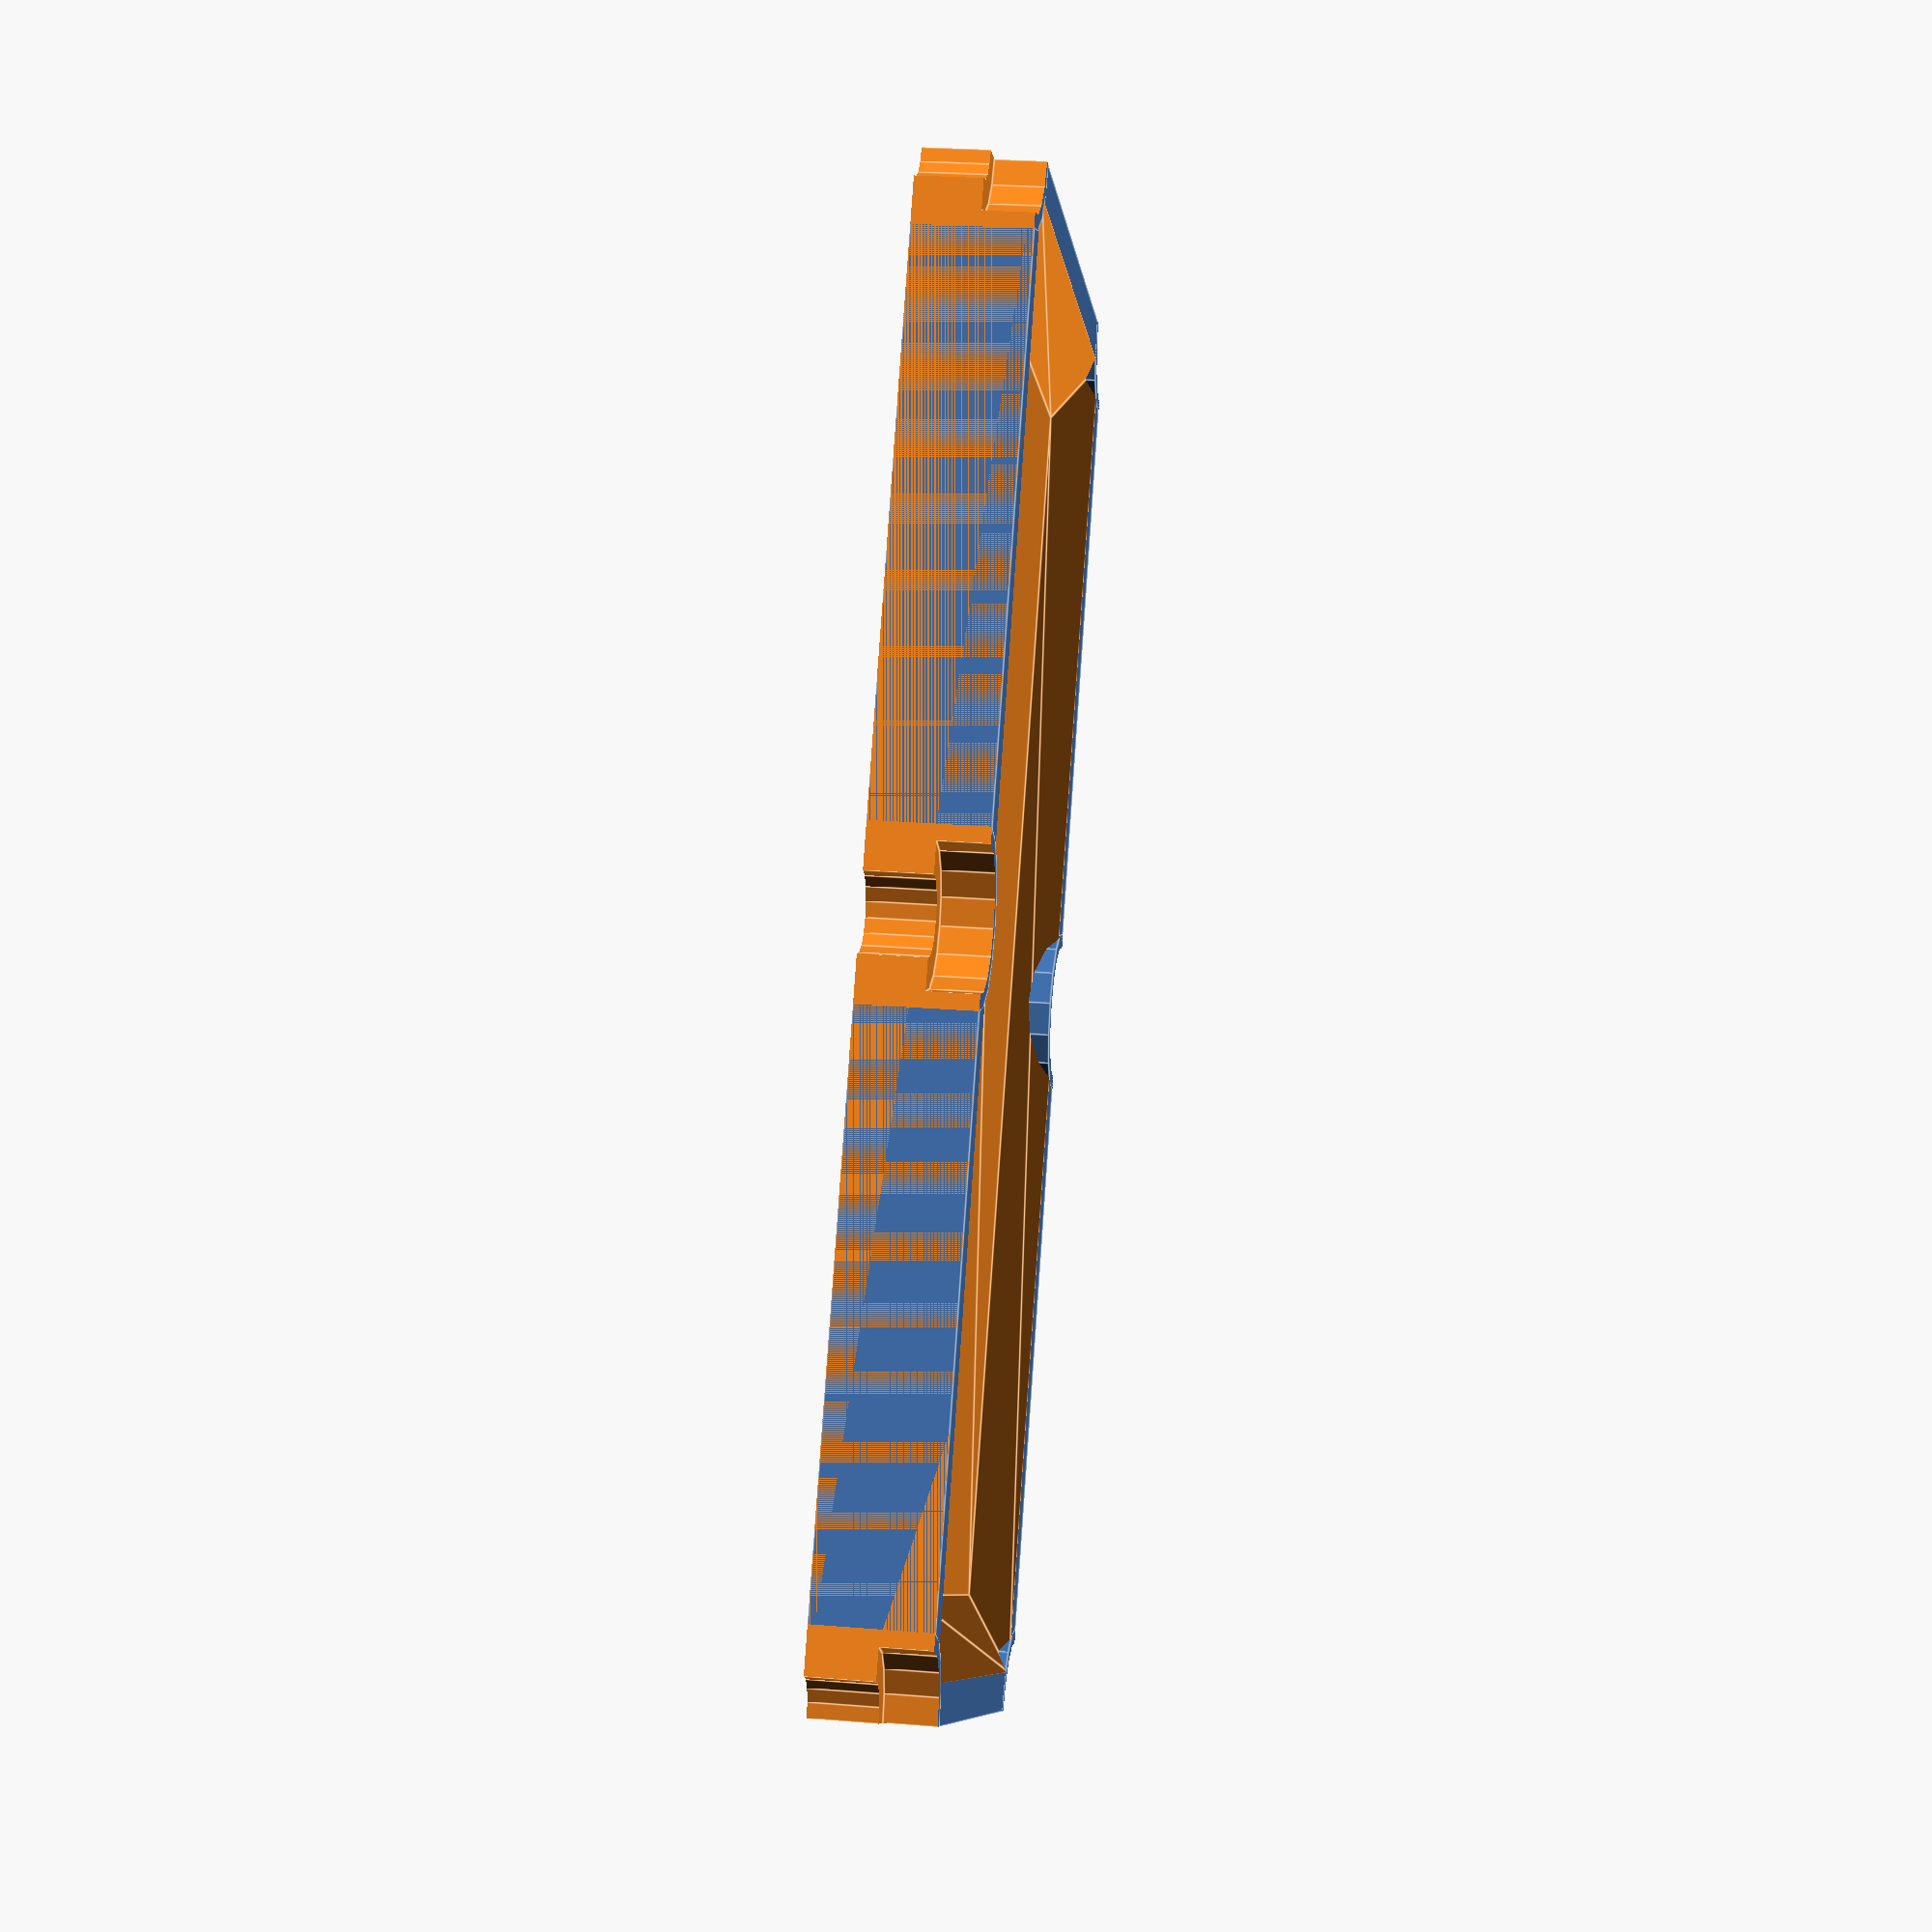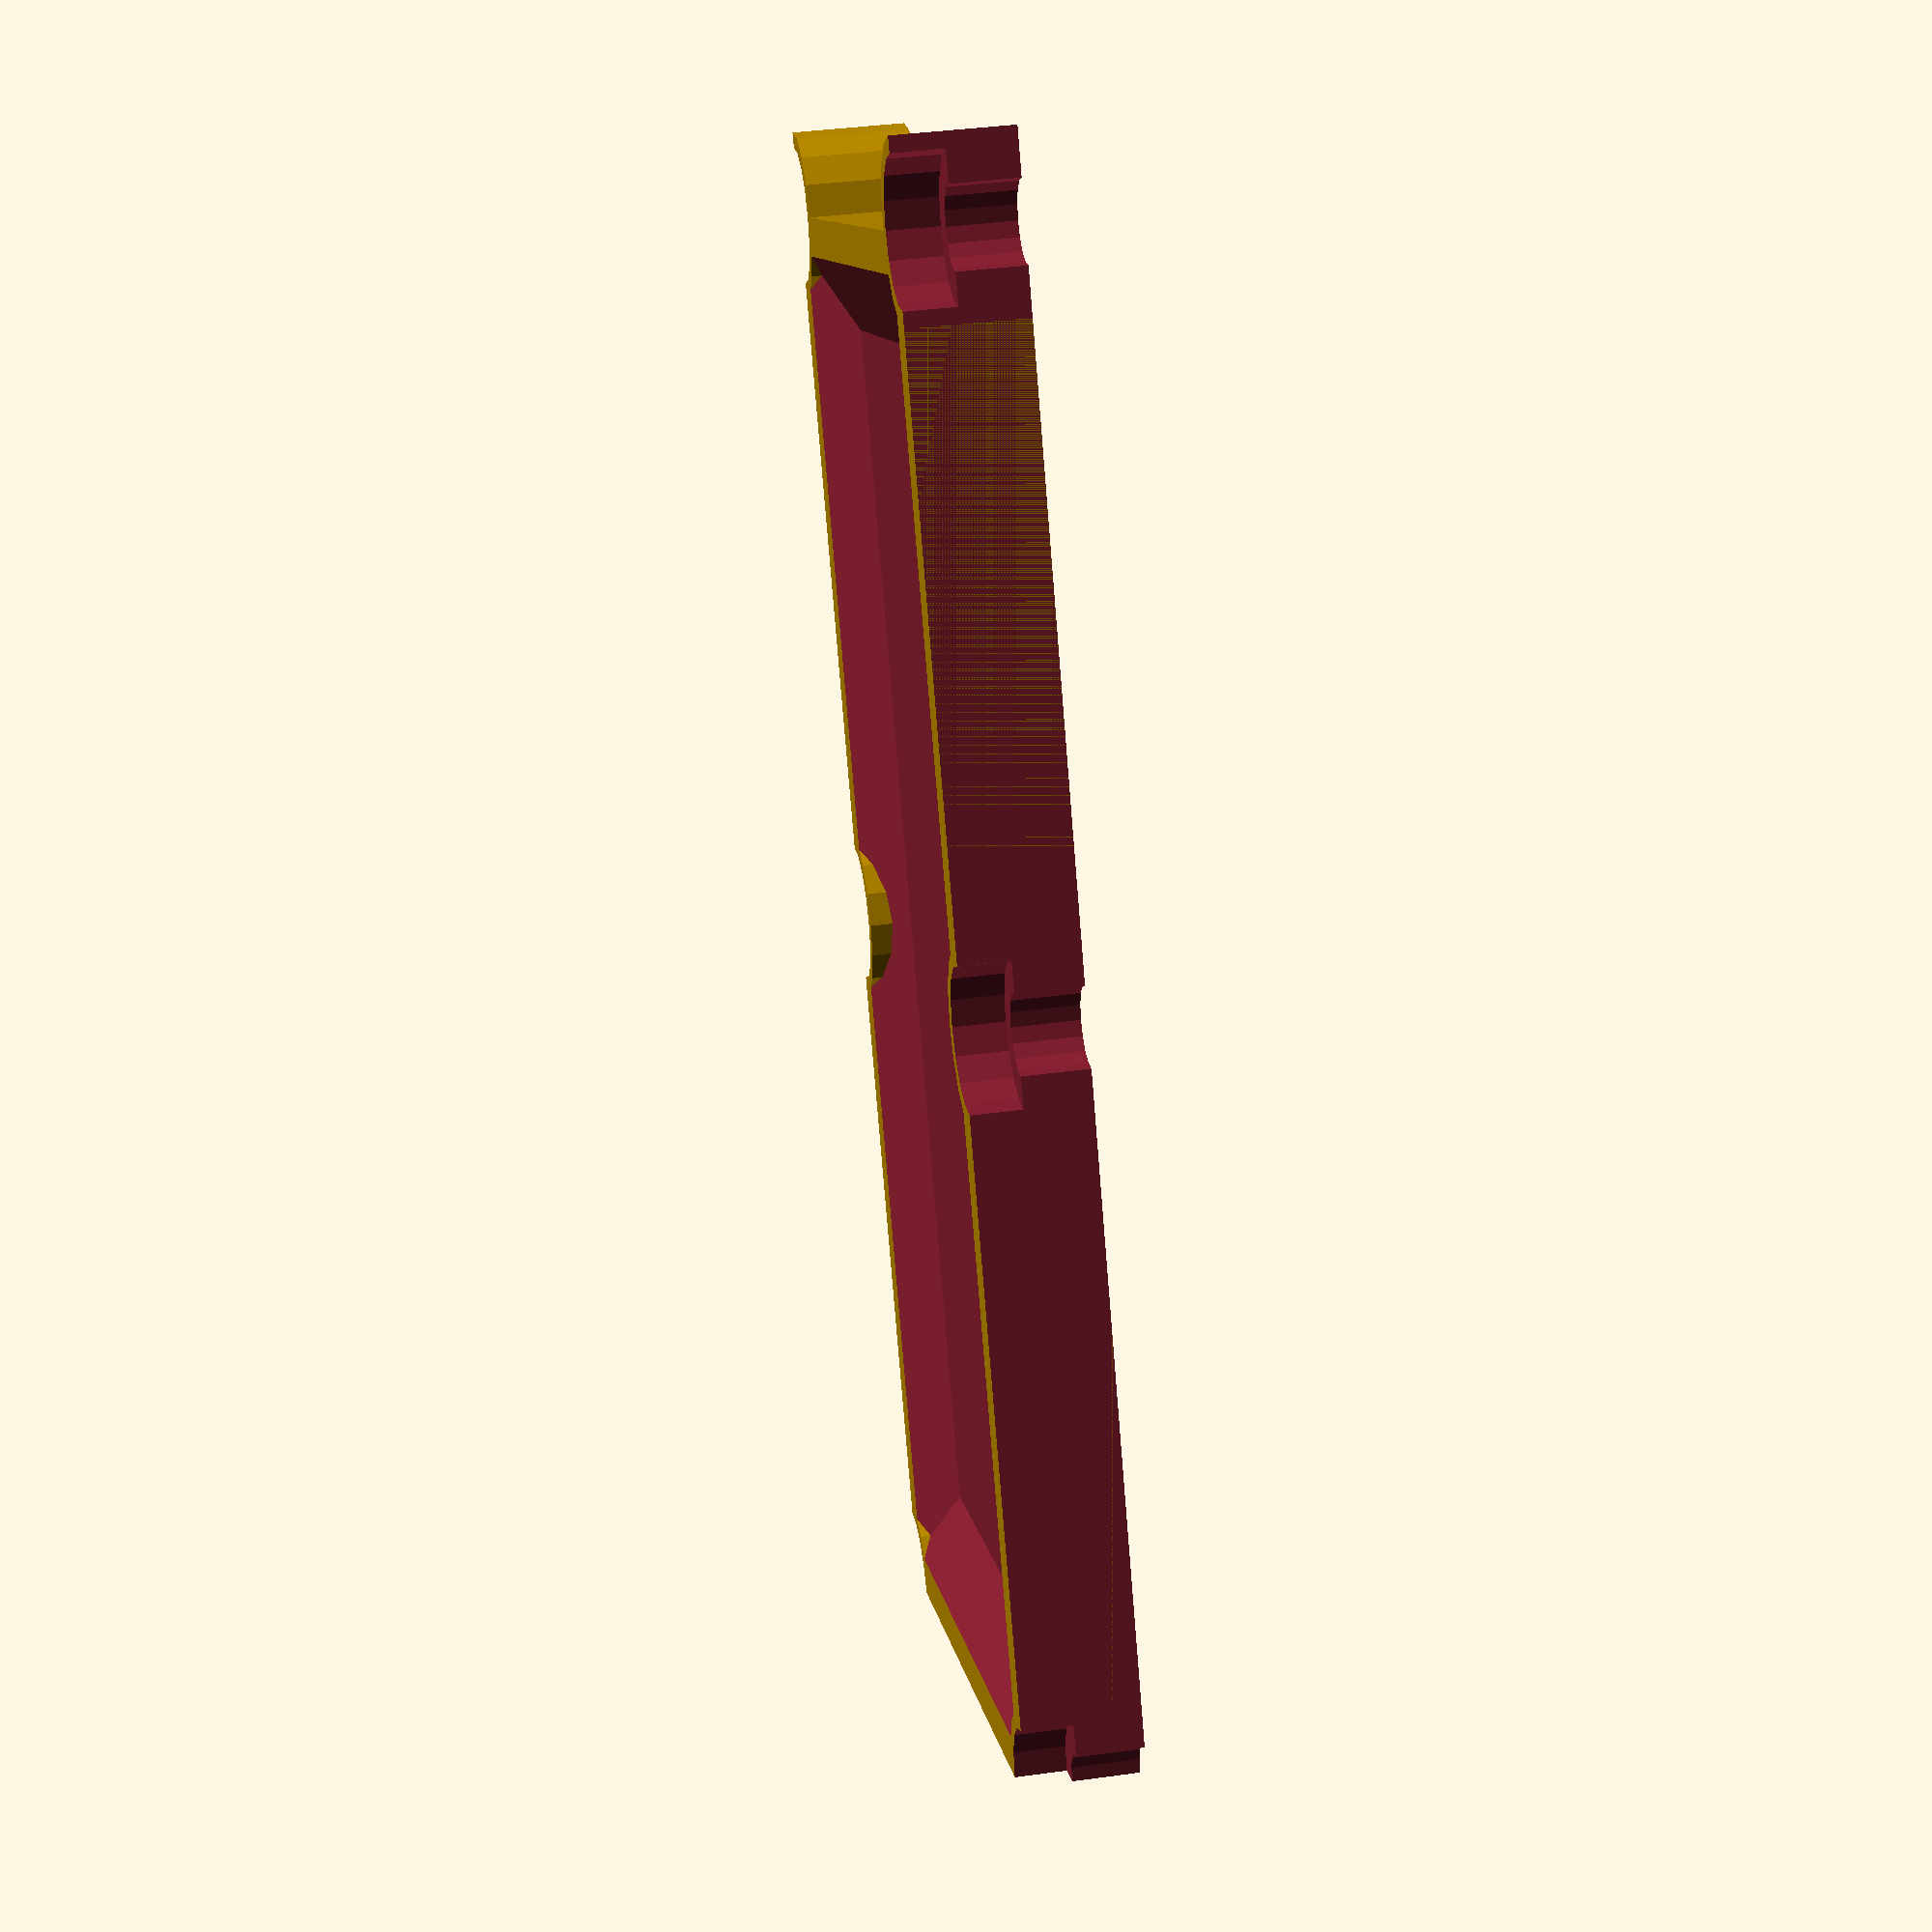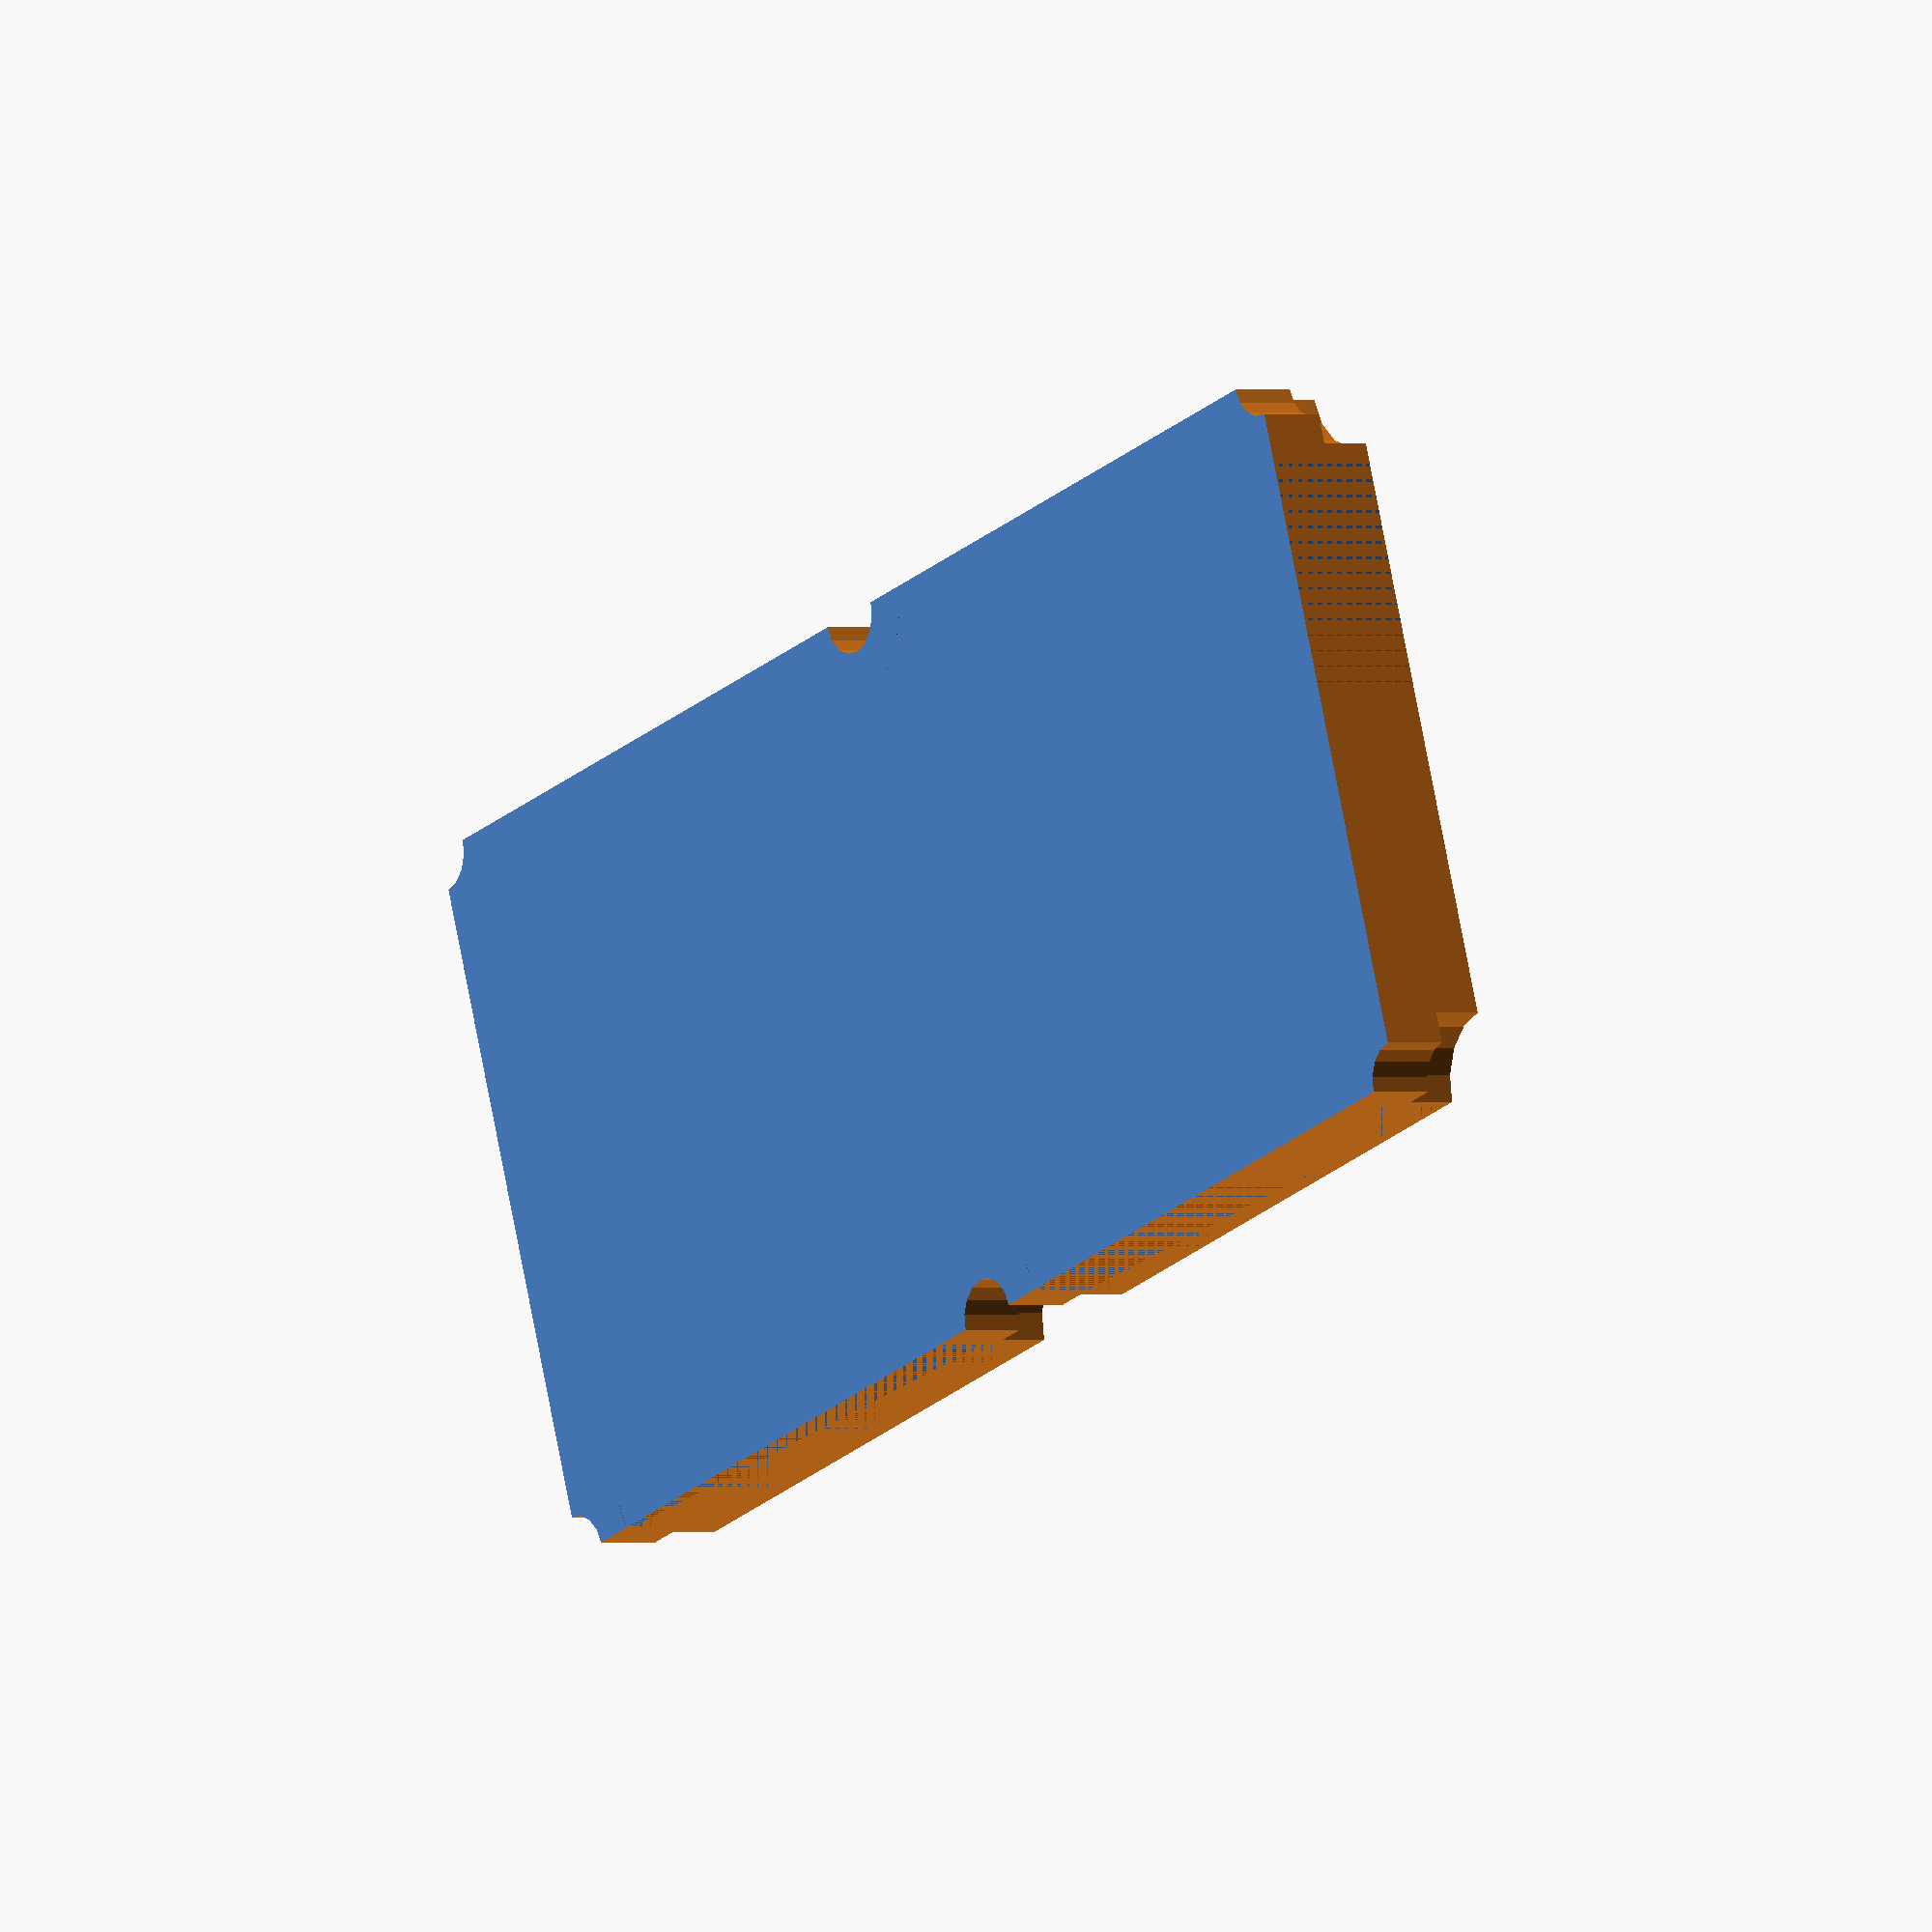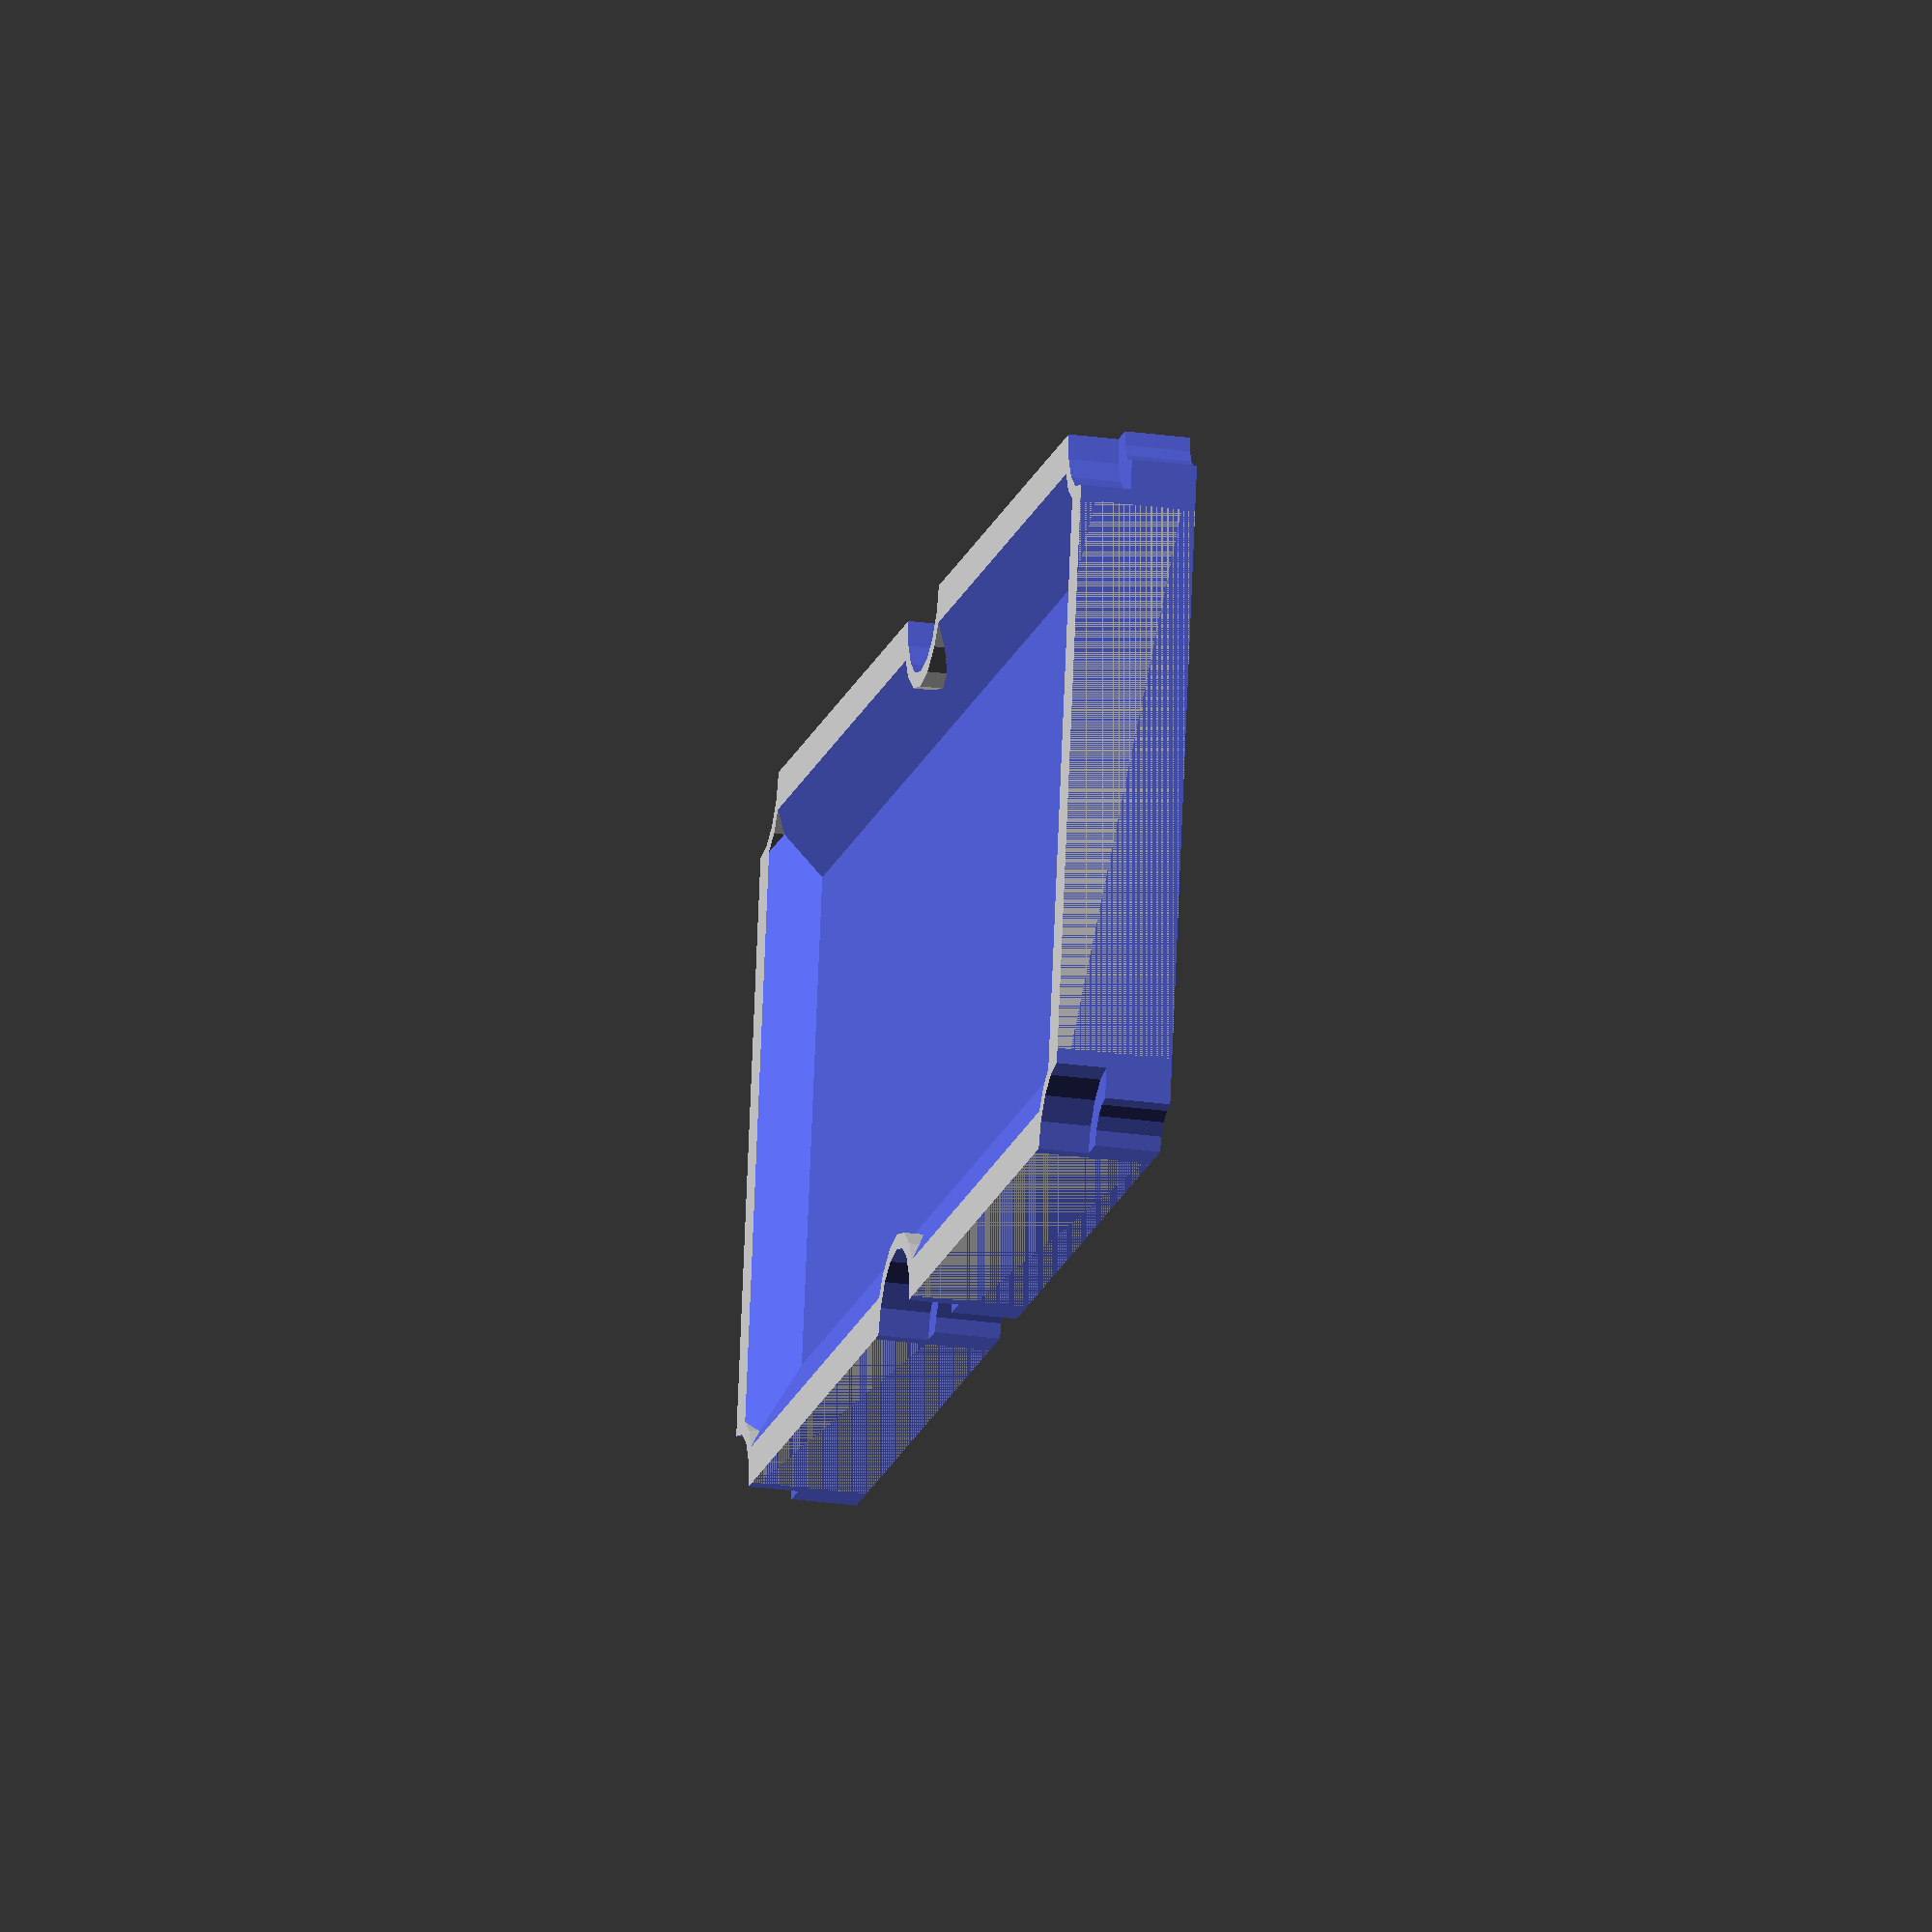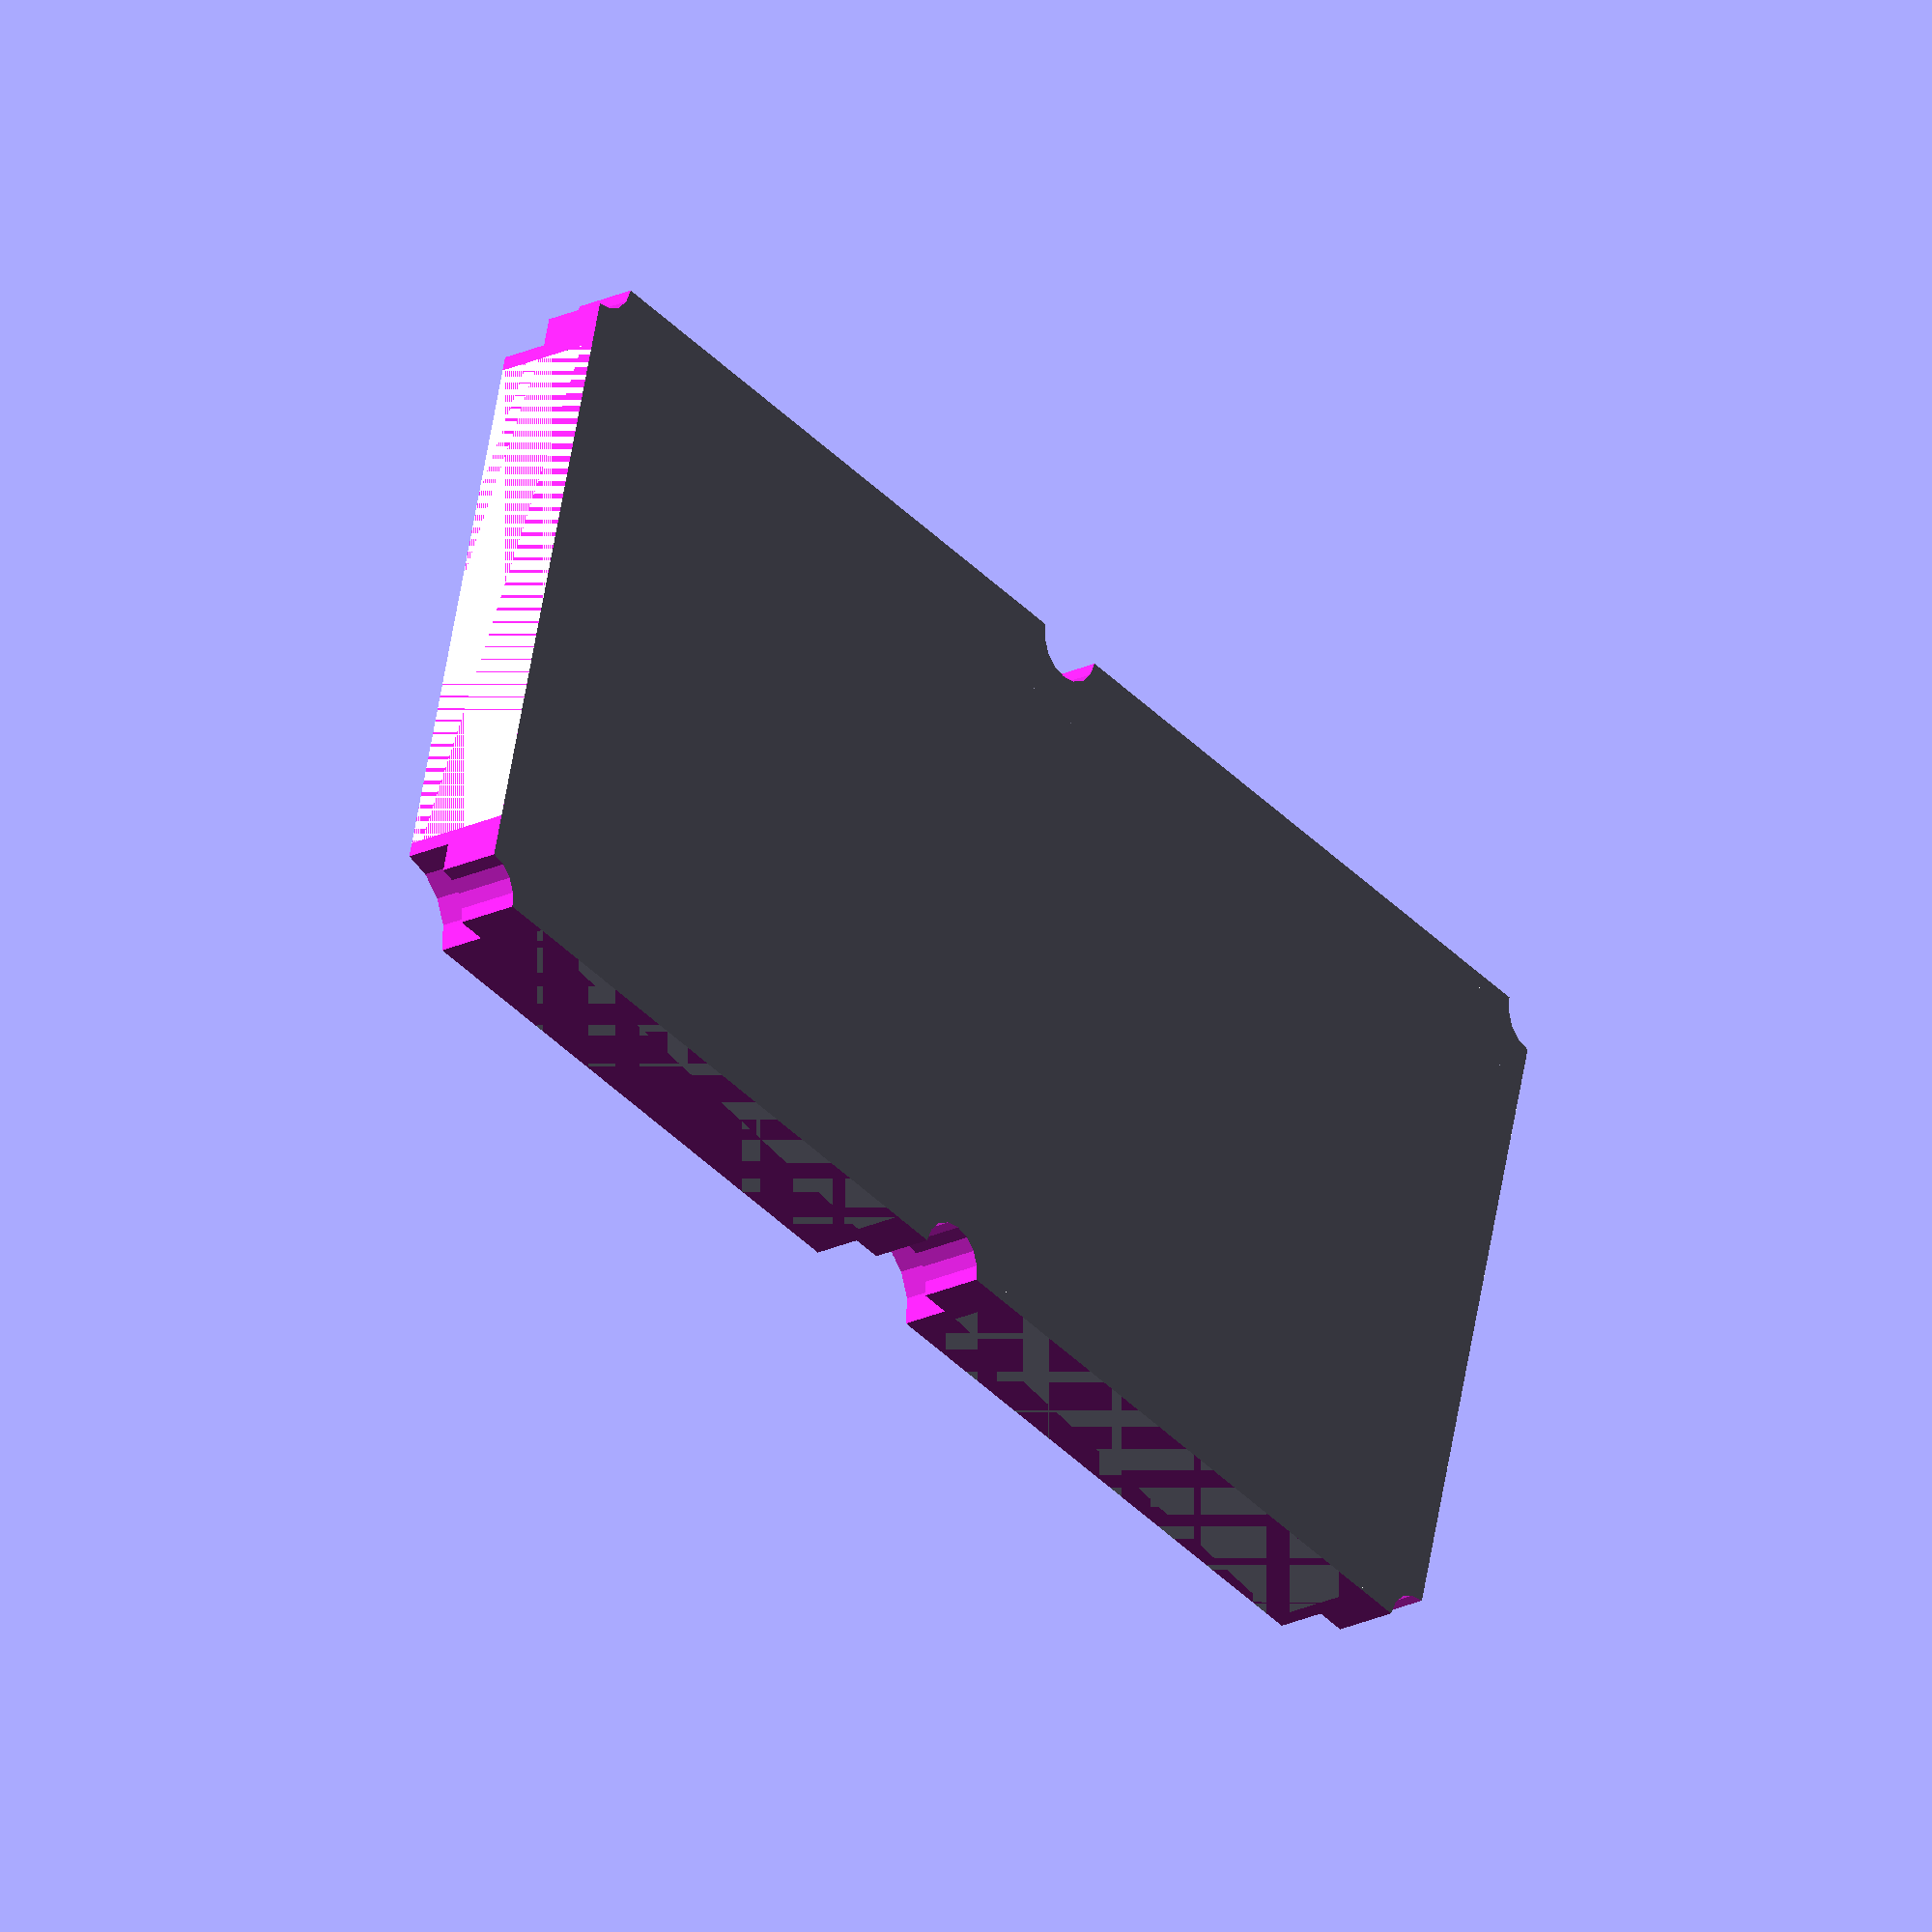
<openscad>
//OpenSCAD-Skript

//Moduldefinition mit Parametern für Frontplattensystem im 19mm-Raster
module FrontElem (
//Parameter
xwert=2,        //Anzahl der Segmente in horizontaler Richtung
ywert=1,        //Anzahl der Segmente in vertikaler Richtung
segment=18.93,  //Kantenlänge des Segments
thick=2.0,      //verbleibende Dicke des Frontplattensegments
wo=1.0,         //Wandstärke oben
wu=3,           //Wandstärke unten
hght=3.0,       //Höhe des Rands des Frontplattensegments
M3=false,       //Bohrungen für M3-Zylinderkopf-Inbusschraube
skd3=5.6,       //Schraubenkopfdurchmesser M3-Schraube
skh3=3.3,       //Schraubenkopfhöhe M3-Schraube
dsh3=3.1,       //Schaftdurchmesser M3-Schraube
dvst3=7,        //Verstärkung für M3-Schraube
B2mm=true,      //Bohrungen für 2mm-Schneidschrauben
skd2=3.6,       //Schraubenkopfdurchmesser 2mm-Schraube (4.4)
skh2=1.3,       //Schraubenkopfhöhe 2mm-Schraube
dsh2=2.0,       //Schaftdurchmesser 2mm-Schraube
dvst2=4.4,      //Verstärkung für 2mm-Schraube
Btext=6.0,      //Breite Beschriftungsband
Ltext=12,       //Länge Beschriftungsband
Dtext=0.3,      //Tiefe Beschriftungsfeld, oder Null
LEDdia=5.0,     //Durchmesser LED
KSWdia=6.0,     //Schaftdurchmesser Kippschalter
RSWdia=9.2,     //Schaftdurchmesser Drehschalter
RSWdist=9.4,    //Mittenabstand Pin
RSWpin=3.0,     //Durchmesser Pin
POTdia=6.8,     //Schaftdurchmesser Poti
TRMdia=4.0,     //Bohrung für Polklemme M4
TRSdia=6.0,     //Bohrung für Telefonbuchse 4mm
MCdia=11.8,     //Bohrung für MC-Buchse 4mm
MCdist=10.4,    //Abstand Abflachungen
BNCdia=9.5,     //Durchmesser Bohrung
BNCdist=8.0    //Abstand Abflachung
)
//Beginn Modul
{
difference(){   //difference 1
union(){        //union 1
difference(){   //difference 2
union(){        //union 2
    //alles, was vor der nächsten geschweiften Klammer steht, wird zusammengefügt (union 2)
//Körper des Frontplattensegments
cube([xwert*segment, ywert*segment, hght]);


}               //union 2 end
    //alles, was vor der nächsten geschweiften Klammer steht, wird davon abgezogen (difference 2)
//Einsenkung in das Segment
polyhedron(
               points= [[wu,wu,thick],                                  //0 unten
                        [xwert*segment-wu,wu,thick],                    //1 unten
                        [xwert*segment-wu,ywert*segment-wu,thick],      //2 unten
                        [wu,ywert*segment-wu,thick],                    //3 unten
                        [wo,wo,hght+0.01],                              //4 oben
                        [wo,ywert*segment-wo, hght+0.01],               //5 oben
                        [xwert*segment-wo,ywert*segment-wo,hght+0.01],  //6 oben
                        [xwert*segment-wo,wo,hght+0.01],                //7 oben
                       ],
               faces=  [[0,1,2,3],      //Boden
                        [0,4,7,1],      //Deckel
                        [1,7,6,2],      //Front
                        [2,6,5,3],      //Seitenwand rechts
                        [3,5,4,0],      //Rückwand
                        [4,5,6,7]]      //Seitenwand links
               );   
//Bohrung für LED mittig (Mindestgröße 1x1)
/*
translate([xwert*segment/2,ywert*segment/2-3,-0.1])  cylinder(d=LEDdia, h=10, $fn=32);
*/

//Bohrung für LED nach unten versetzt mit Textfeld darüber (Mindestgröße 1x1, bei 10mm LED 1x2)
/*
translate([xwert*segment/2,ywert*segment/2-3,-0.1])  cylinder(d=LEDdia, h=10, $fn=32);
translate([xwert*segment/2-Ltext/2,ywert*segment/2,thick-Dtext+0.05])  cube([Ltext, Btext, Dtext]); 
*/

//Bohrung für Kippschalter mittig (Mindestgröße 1x1)
/*
translate([xwert*segment/2,ywert*segment/2,-0.1])  cylinder(d=KSWdia, h=10, $fn=32); 
*/

//Bohrungen für Drehschalter mit Pin (Mindestgröße 2x2)
/*
translate([xwert*segment/2,ywert*segment/2,-0.1])  cylinder(d=RSWdia, h=10, $fn=32);
translate([xwert*segment/2+RSWdist,ywert*segment/2,-0.1])  cylinder(d=RSWpin, h=1.5, $fn=32);
*/

//Bohrung für Potentiometer 3mm-Schaft (Mindestgröße 1x1)
/*
translate([xwert*segment/2,ywert*segment/2,-0.1])  cylinder(d=POTdia, h=10, $fn=32);
*/

//Bohrung für 4mm-Polklemme M4 (Mindestgröße 1x1)
/*translate([xwert*segment/2,ywert*segment/2,-0.1])  cylinder(d=TRMdia, h=10, $fn=32);
*/       

//Bohrung für 4mm-Telefonbuchse (Mindestgröße 1x1)
/*
translate([xwert*segment/2,ywert*segment/2,-0.1])  cylinder(d=TRSdia, h=10, $fn=32);
*/

//Bohrung für 4mm-MC-Buchse (Mindestgröße 2x2)
/*
translate([xwert*segment/2,ywert*segment/2,-0.1])  cylinder(d=MCdia, h=10, $fn=32);
*/

//Bohrung für BNC-Buchse (Mindestgröße 1x1)
//translate([xwert*segment/2,ywert*segment/2,-0.1])  cylinder(d=BNCdia, h=10, $fn=32);

}  //difference 2 end
    //alles, was vor der nächsten geschweiften Klammer steht, wird dazu hinzugefügt (union 1)
//Verstärkungen für Schrauben x-Achse unten
for (x=[0:segment:xwert*segment])
{
if (M3==true) translate([x,0,0]) cylinder(d=dvst3,h=hght,$fn=16);
if (B2mm==true) translate([x,0,0]) cylinder(d=dvst2,h=hght,$fn=16);
}
//Verstärkungen für Schrauben x-Achse oben
for (x=[0:segment:xwert*segment])
{
if (M3==true) translate([x,ywert*segment,0]) cylinder(d=dvst3,h=hght,$fn=16);
if (B2mm==true) translate([x,ywert*segment,0]) cylinder(d=dvst2,h=hght,$fn=16);
}
//Verstärkungen für Schrauben y-Achse links
for (y=[0:segment:ywert*segment])
{
if (M3==true) translate([0,y,0]) cylinder(d=dvst3,h=hght,$fn=16);
if (B2mm==true) translate([0,y,0]) cylinder(d=dvst2,h=hght,$fn=16);
}
//Verstärkungen für Schrauben y-Achse rechts
for (y=[0:segment:ywert*segment])
{
if (M3==true) translate([xwert*segment,y,0]) cylinder(d=dvst3,h=hght,$fn=16);
if (B2mm==true) translate([xwert*segment,y,0]) cylinder(d=dvst2,h=hght,$fn=16);
}

//Abflachungen für 4mm-MC-Buchse (Mindestgröße 2x2)
/*
translate([xwert*segment/2-5,ywert*segment/2+MCdist/2,0])  cube([10,3,thick]);
translate([xwert*segment/2-5,ywert*segment/2-MCdist/2-3,0])  cube([10,3,thick]);
*/

//Abflachungen für BNC-Buchse (Mindestgröße 1x1)
//translate([xwert*segment/2-5,ywert*segment/2+BNCdist/2,0])  cube([10,3,thick]);
//translate([xwert*segment/2-5,ywert*segment/2-BNCdist/2-3,0])  cube([10,3,thick]);


}               //union 1 end
    //alles, was vor der nächsten geschweiften Klammer steht, wird davon wieder abgezogen (difference 1)
//Bohrungen für Schrauben x-Achse unten
for (x=[0:segment:xwert*segment])
{
if (M3==true) translate([x,0,-0.1]) cylinder(d=dsh3,h=2*hght,$fn=16);
if (M3==true) translate([x,0,hght-skh3]) cylinder(d=skd3,h=2*hght,$fn=16);
if (B2mm==true) translate([x,0,-0.1]) cylinder(d=dsh2,h=2*hght,$fn=16);
if (B2mm==true) translate([x,0,hght-skh2]) cylinder(d=skd2,h=2*hght,$fn=16); 
}
//Bohrungen für Schrauben x-Achse oben
for (x=[0:segment:xwert*segment])
{
if (M3==true) translate([x,ywert*segment,-0.1]) cylinder(d=dsh3,h=2*hght,$fn=16);
if (M3==true) translate([x,ywert*segment,hght-skh3]) cylinder(d=skd3,h=2*hght,$fn=16);
if (B2mm==true) translate([x,ywert*segment,-0.1]) cylinder(d=dsh2,h=2*hght,$fn=16);
if (B2mm==true) translate([x,ywert*segment,hght-skh2]) cylinder(d=skd2,h=2*hght,$fn=16); 
}
//Bohrungen für Schrauben y-Achse links
for (y=[0:segment:ywert*segment])
{
if (M3==true) translate([0,y,-0.1]) cylinder(d=dsh3,h=2*hght,$fn=16);
if (M3==true) translate([0,y,hght-skh3]) cylinder(d=skd3,h=2*hght,$fn=16);
if (B2mm==true) translate([0,y,-0.1]) cylinder(d=dsh2,h=2*hght,$fn=16);
if (B2mm==true) translate([0,y,hght-skh2]) cylinder(d=skd2,h=2*hght,$fn=16); 
}
//Bohrungen für Schrauben y-Achse rechts
for (y=[0:segment:ywert*segment])
{
if (M3==true) translate([xwert*segment,y,-0.1]) cylinder(d=dsh3,h=2*hght,$fn=16);
if (M3==true) translate([xwert*segment,y,hght-skh3]) cylinder(d=skd3,h=2*hght,$fn=16);
if (B2mm==true) translate([xwert*segment,y,-0.1]) cylinder(d=dsh2,h=2*hght,$fn=16);
if (B2mm==true) translate([xwert*segment,y,hght-skh2]) cylinder(d=skd2,h=2*hght,$fn=16); 
}
//Abschneiden Verstärkungen unten
translate([-250,-10,-0.1])
cube([500,10,25]);
//Abschneiden Verstärkungen oben
translate([-250,ywert*segment,-0.1])
cube([500,10,25]);
//Abschneiden Verstärkungen links
translate([-10,-250,-0.1])
cube([10,500,25]);
//Abschneiden Verstärkungen rechts
translate([xwert*segment,-250,-0.1])
cube([10,500,25]);
/*LED-Ausschnitt
translate([xwert*segment/2-3,ywert*segment/2-3,thick-0.5])
cube([6,6,3]);
translate([xwert*segment/2-2.5,ywert*segment/2-2.5,-0.1])
cube([5,5,2*thick]);
*/

}               //difference 1 end

}  //module end

//Hier werden Instanzen des Moduls aufgerufen
translate([0,0,0]) FrontElem();


</openscad>
<views>
elev=154.2 azim=302.9 roll=262.6 proj=p view=edges
elev=321.2 azim=241.5 roll=80.2 proj=p view=wireframe
elev=180.0 azim=198.7 roll=305.5 proj=o view=solid
elev=25.8 azim=190.6 roll=77.3 proj=o view=solid
elev=21.7 azim=345.7 roll=130.2 proj=o view=solid
</views>
